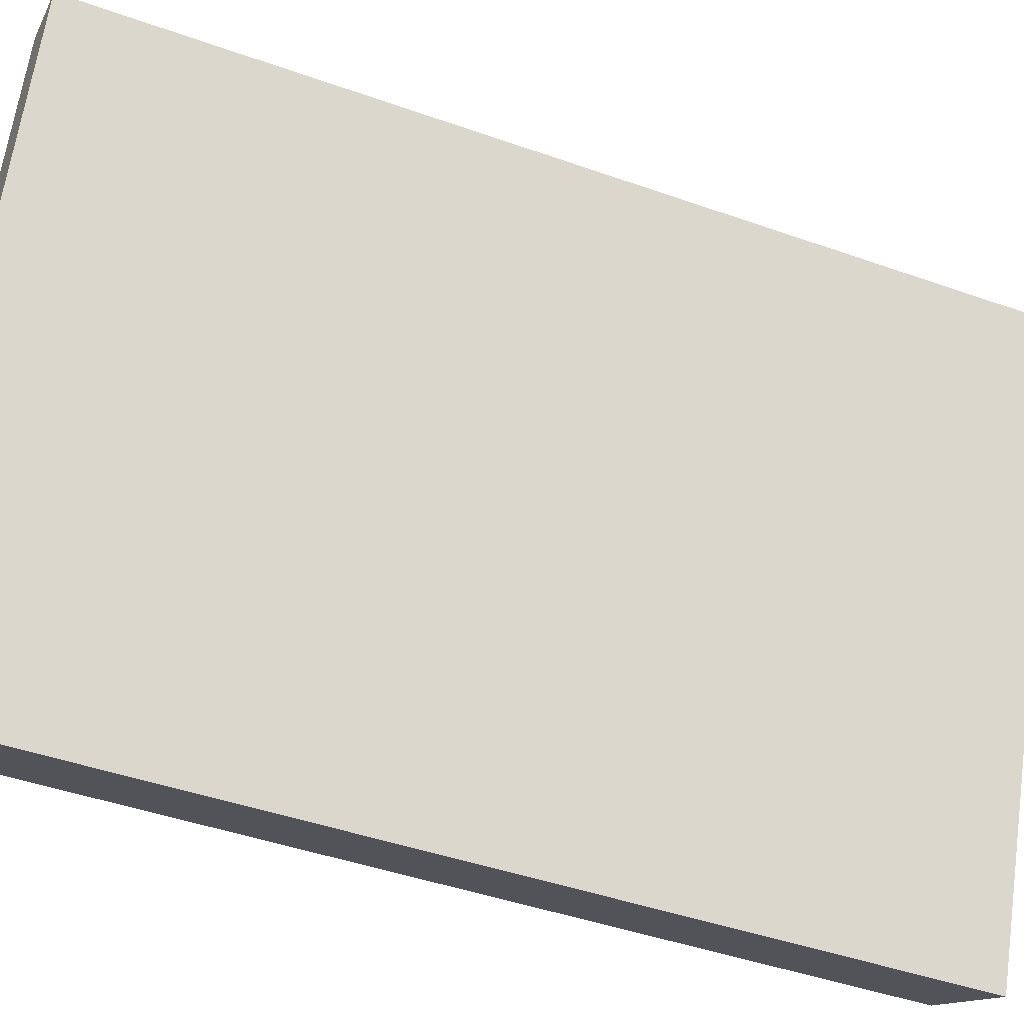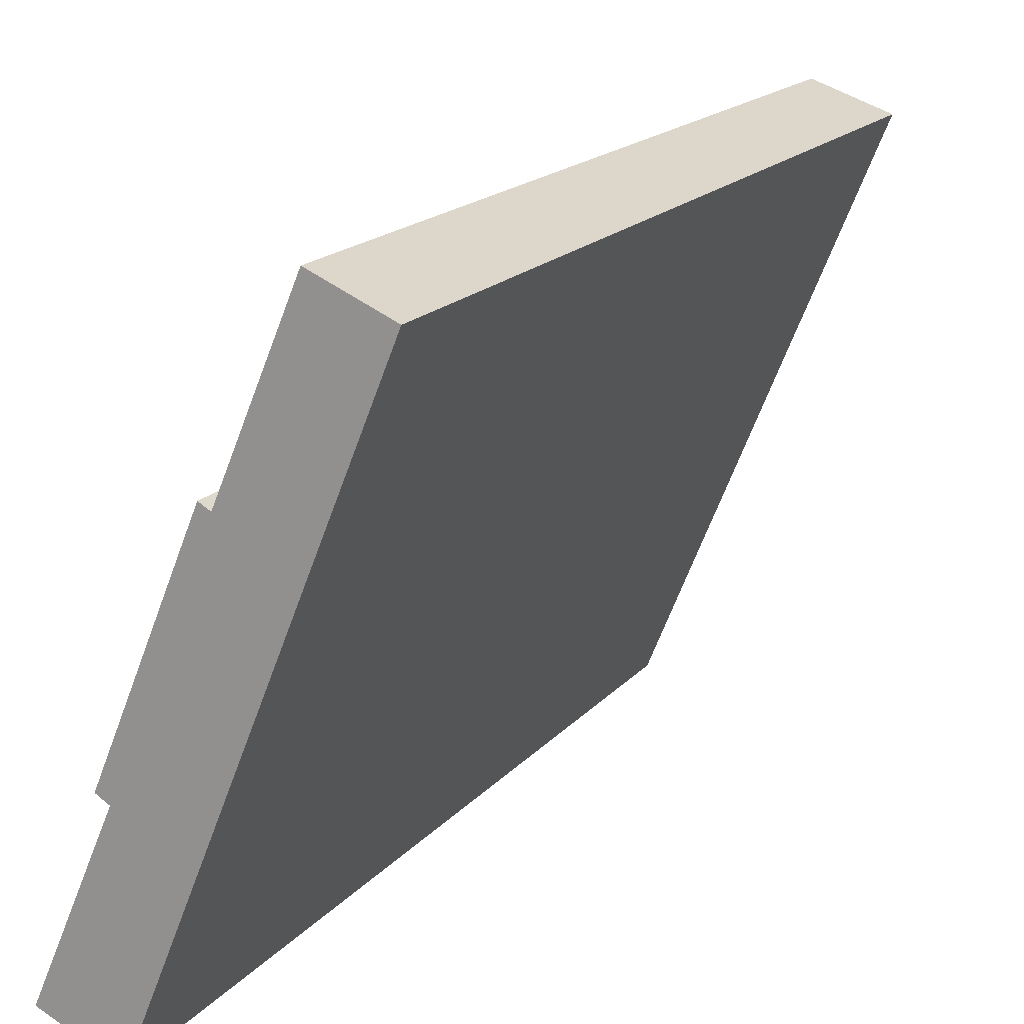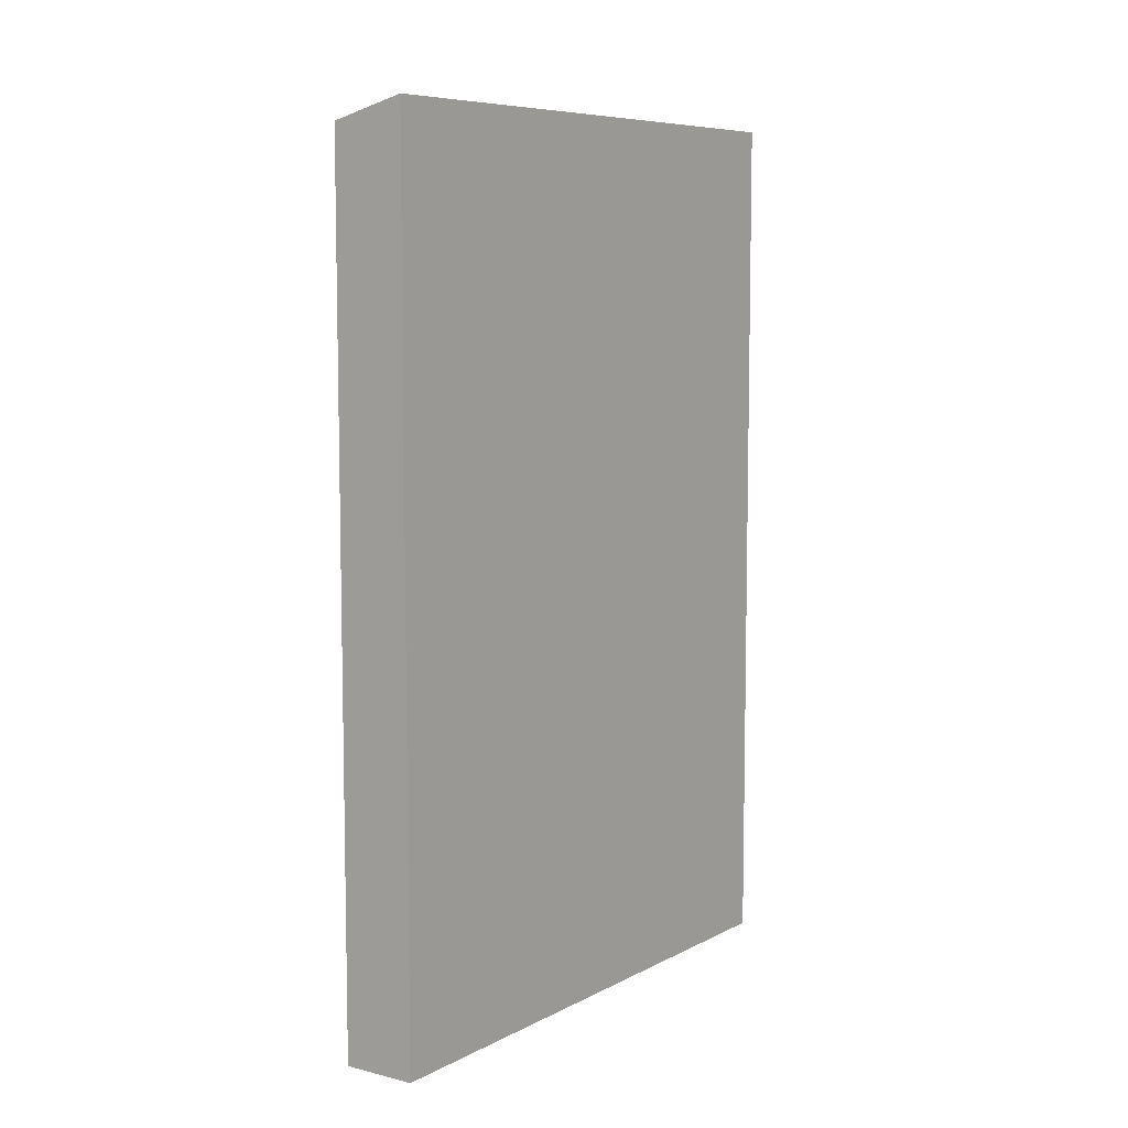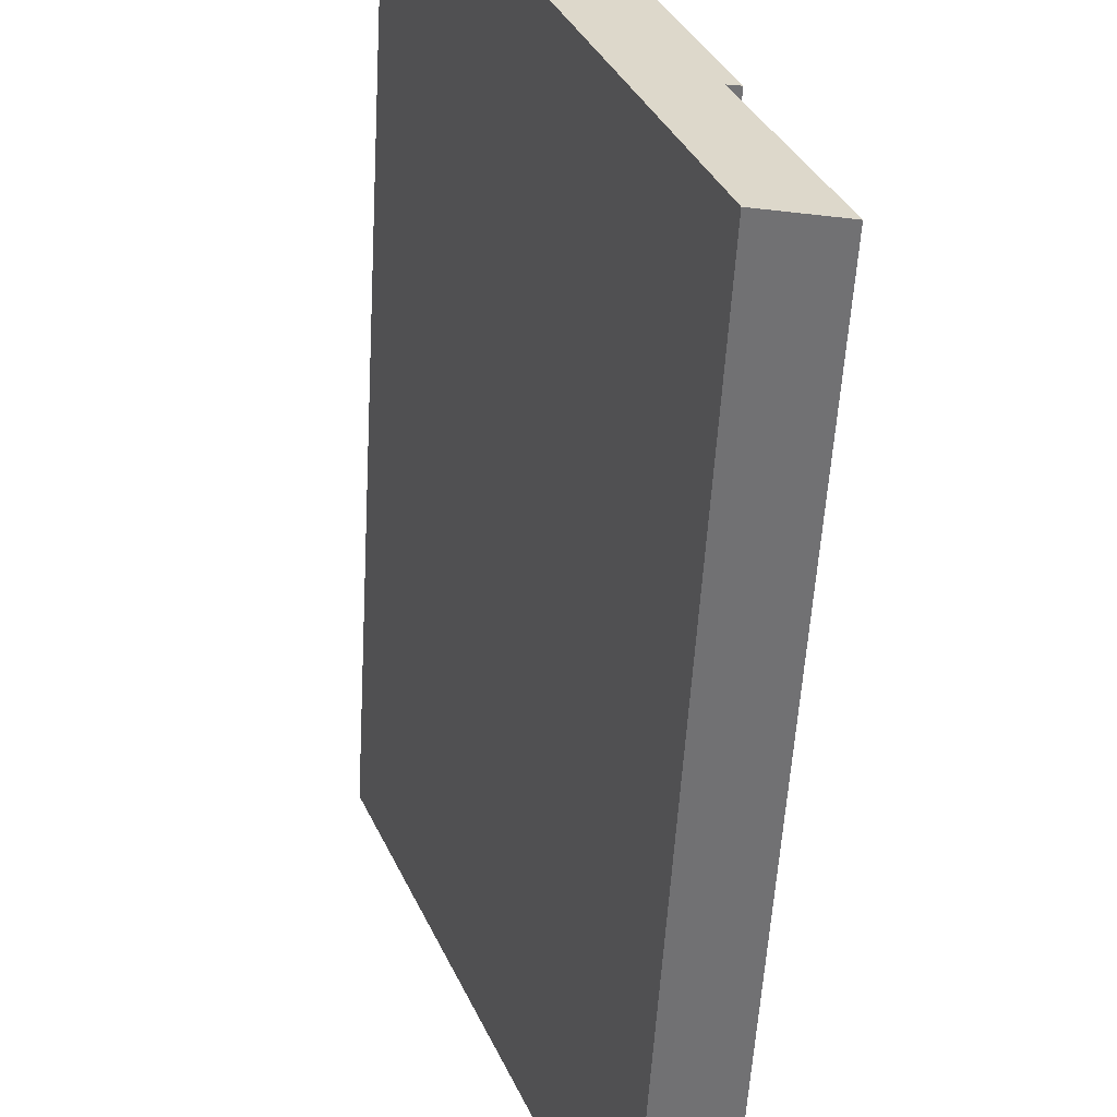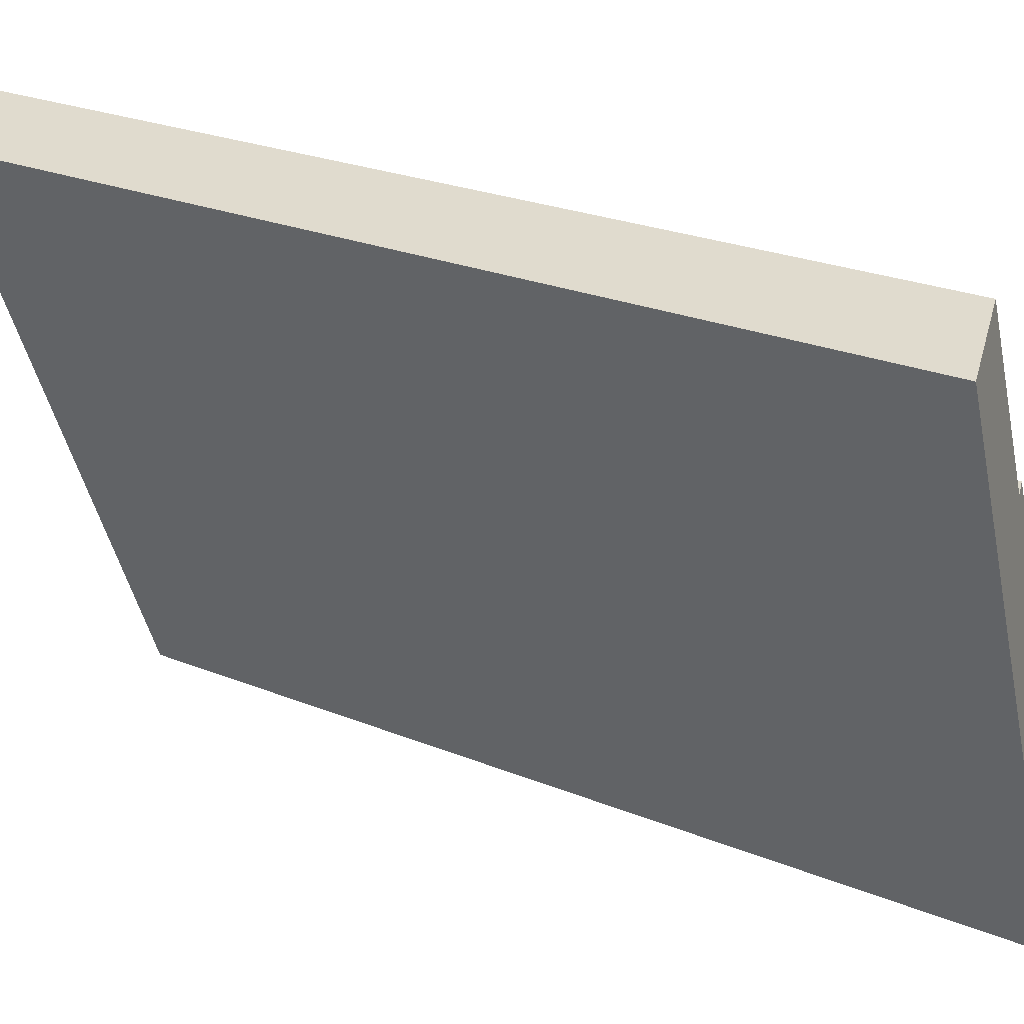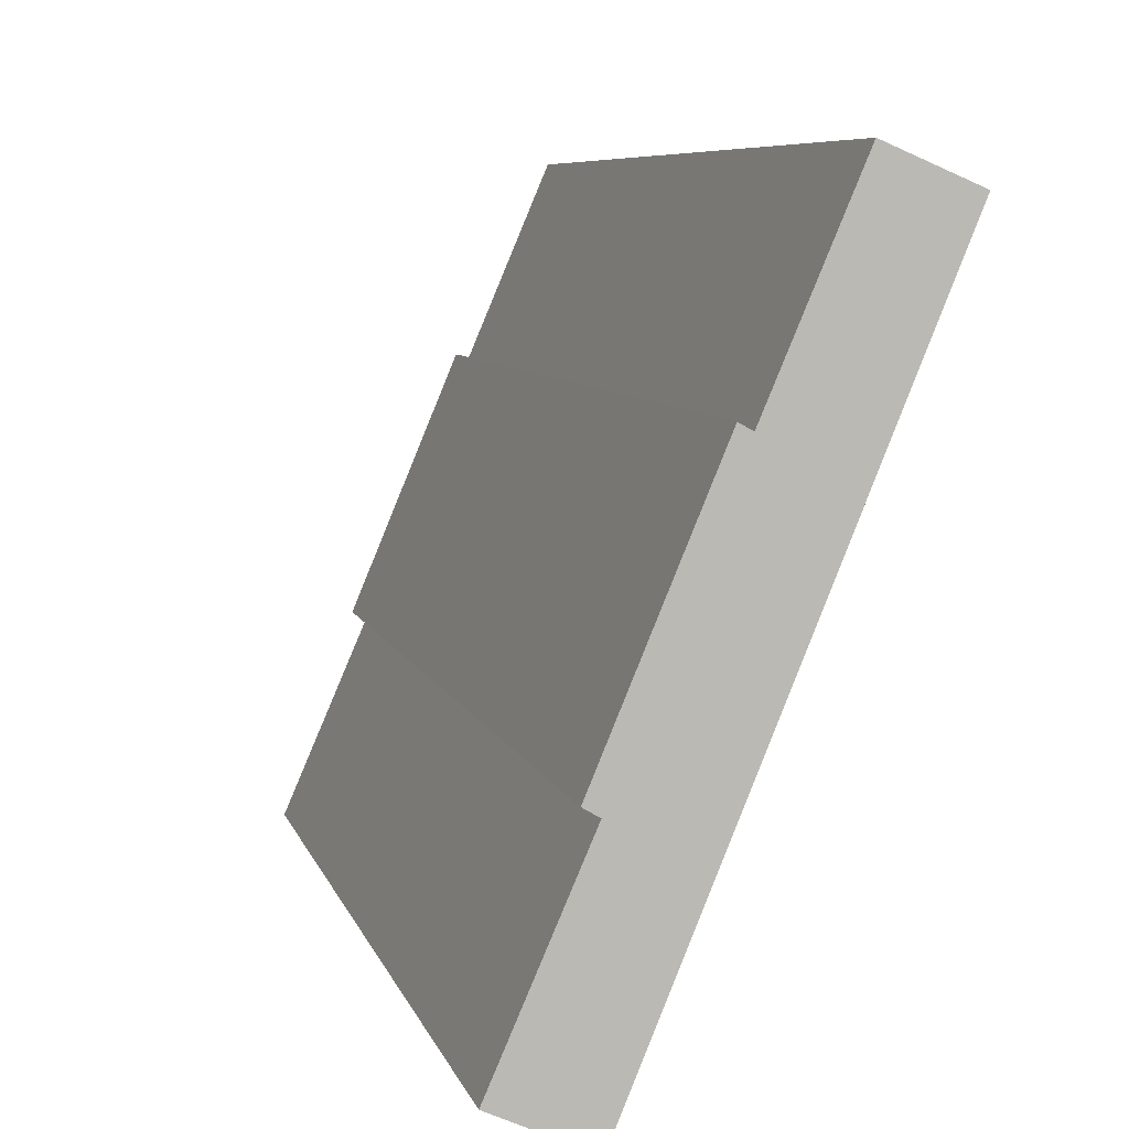
<metadata>
{"format":"obj","ext":"obj","renderer":"f3d","projection":"perspective","resolution":1024,"background":"white","views":[{"elev":-44.7,"azim":67.6,"up":"+Z"},{"elev":17.3,"azim":26.6,"up":"+Z"},{"elev":7.7,"azim":57.7,"up":"+Y"},{"elev":-55.2,"azim":176.7,"up":"+Z"},{"elev":24.9,"azim":123.5,"up":"+Z"},{"elev":6.6,"azim":-12.6,"up":"+Z"}]}
</metadata>
<code>
v  5.283 15.74 9.184
v  2.829 15.38 6.784
v  4.066 15.39 9.702
v  1.296 15.74 -0.576
v  1.263 15.38 2.921
v  1.049 15.31 3.047
v  0 15.36 9.406e-16
v  2.647 15.32 6.885
v  2.829 -4.154e-16 6.784
v  2.647 -4.216e-16 6.885
v  5.283 -5.624e-16 9.184
v  4.066 -5.941e-16 9.702
v  1.263 -1.789e-16 2.921
v  0 0 0
v  1.049 -1.866e-16 3.047
v  1.296 3.527e-17 -0.576
g defaultobject
f 1 2 3
f 2 1 4
f 2 4 5
f 2 5 6
f 5 4 7
f 6 8 2
f 8 9 2
f 9 8 10
f 3 11 1
f 11 3 12
f 2 12 3
f 12 2 9
f 7 13 5
f 13 7 14
f 6 10 8
f 10 6 15
f 11 4 1
f 4 11 16
f 16 7 4
f 7 16 14
f 13 6 5
f 6 13 15
f 15 9 10
f 9 11 12
f 11 9 16
f 16 9 13
f 13 9 15
f 16 13 14

</code>
